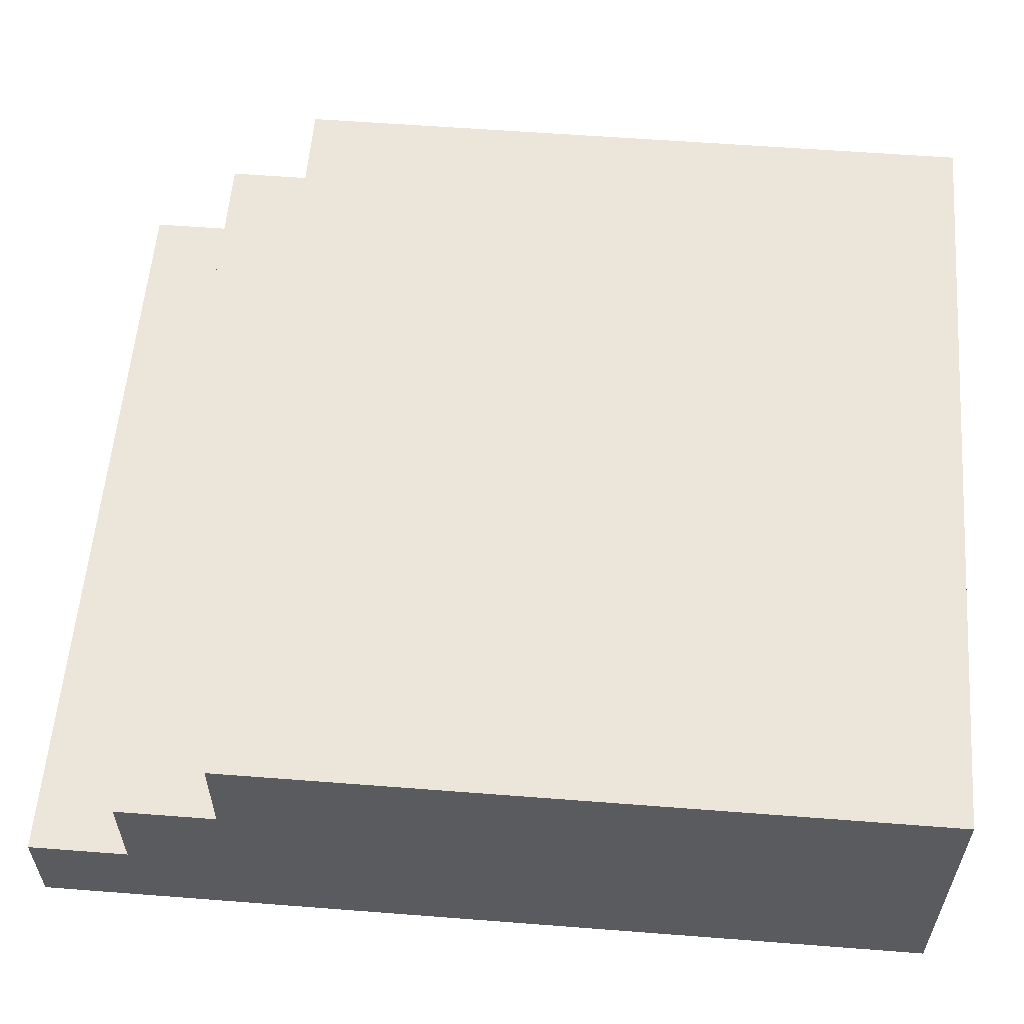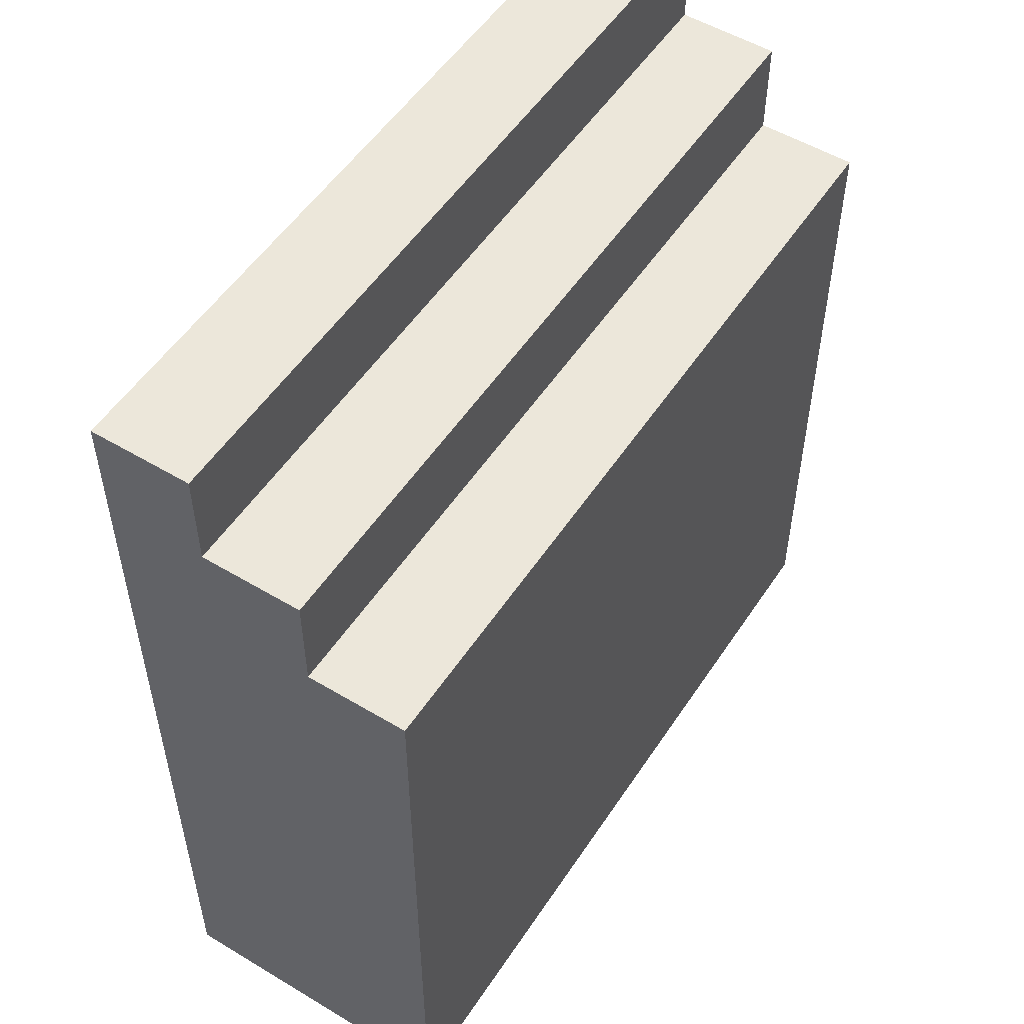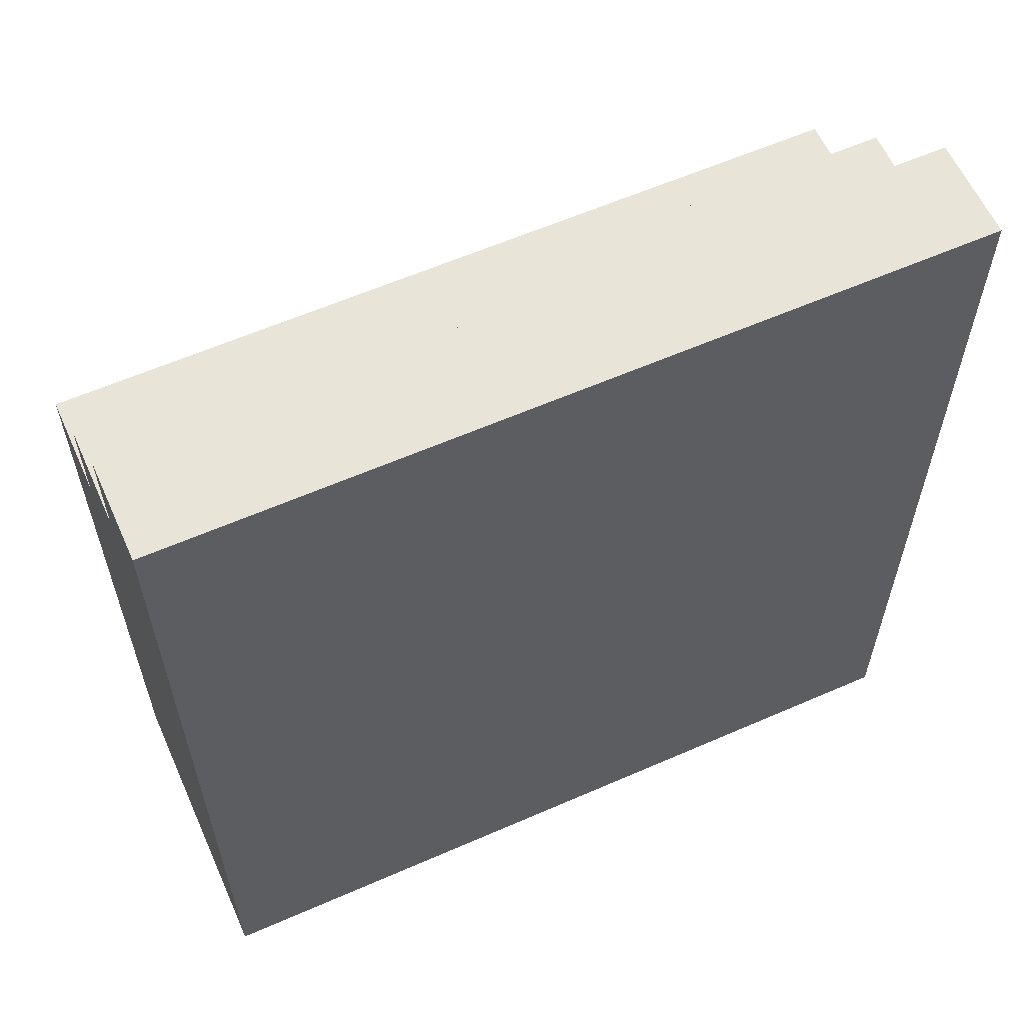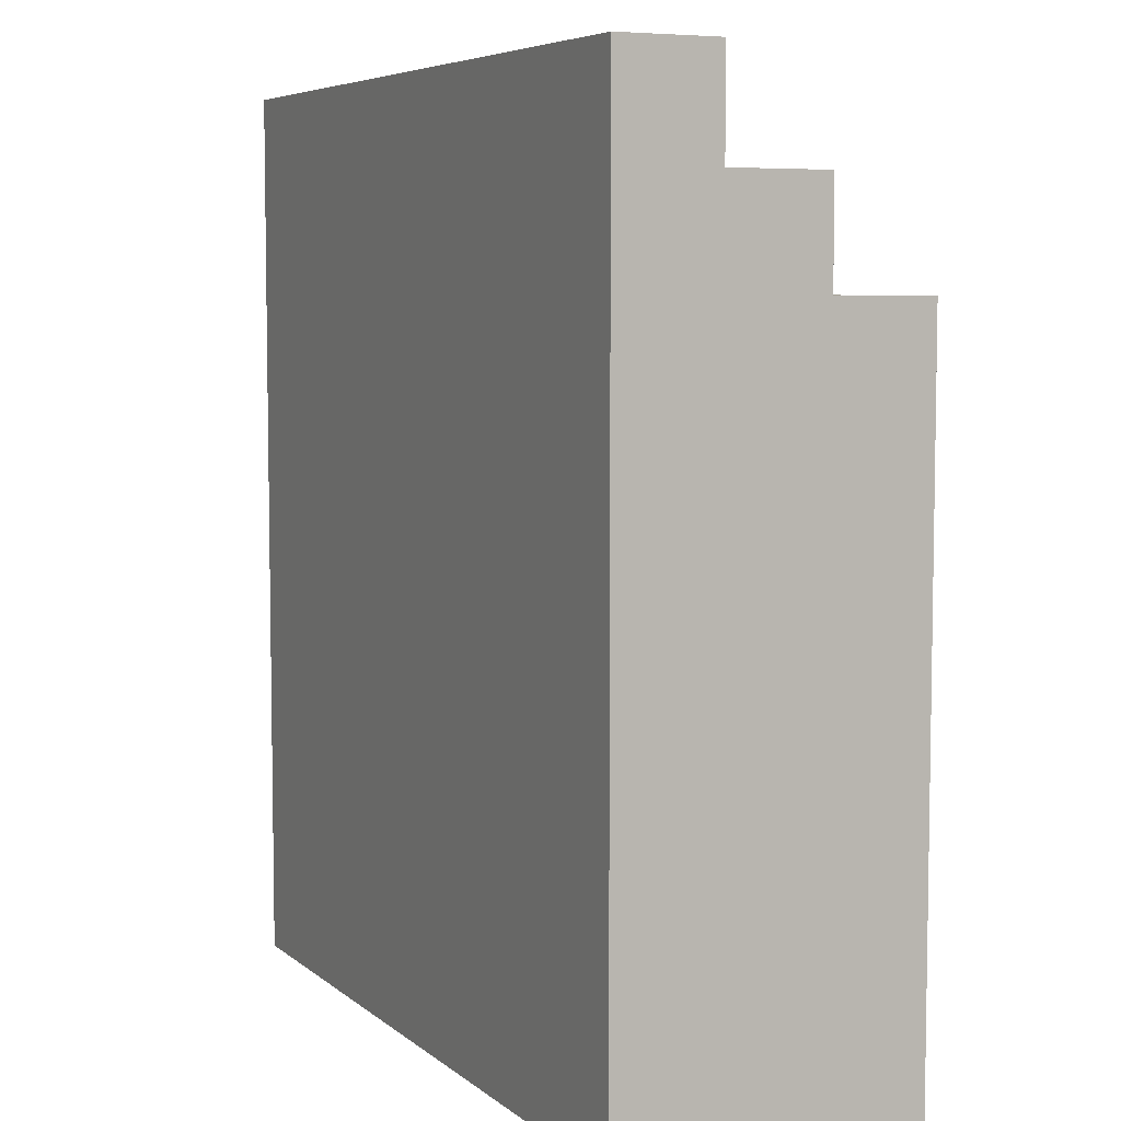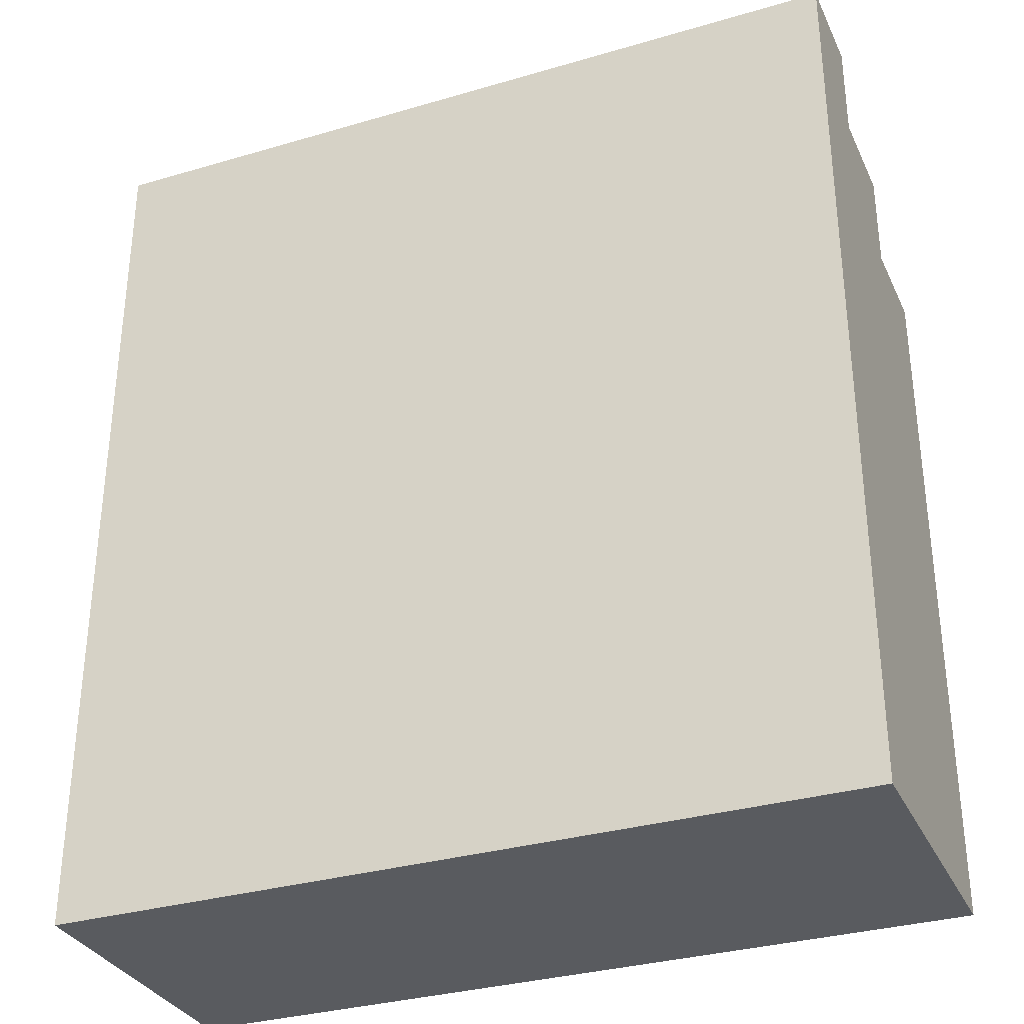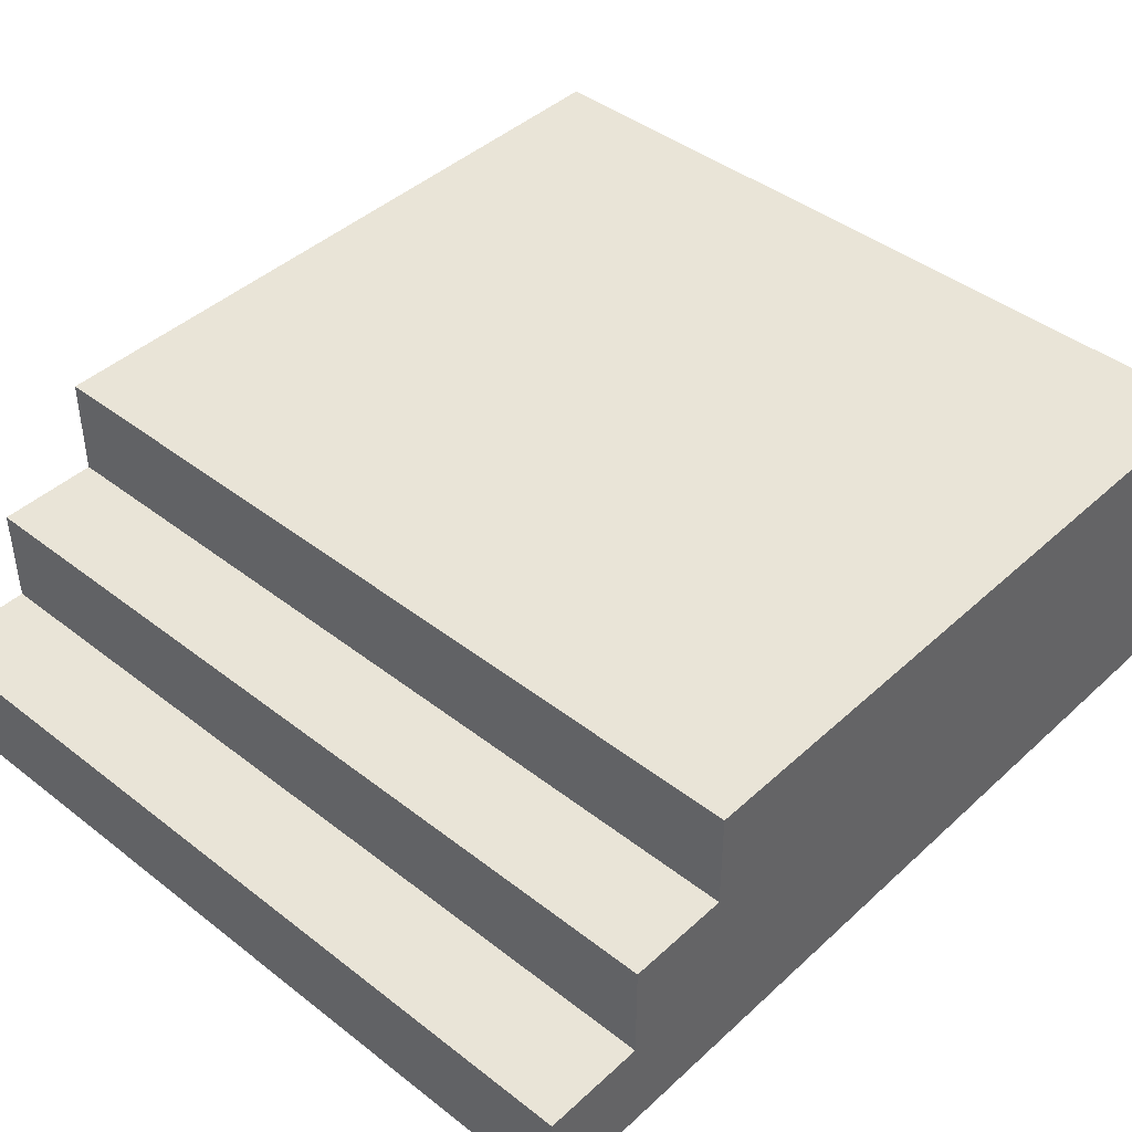
<metadata>
{"format":"obj","ext":"obj","renderer":"f3d","projection":"perspective","resolution":1024,"background":"white","views":[{"elev":57.5,"azim":94.6,"up":"+Y"},{"elev":53.1,"azim":122.7,"up":"+Z"},{"elev":60.4,"azim":-24.1,"up":"+Z"},{"elev":6.2,"azim":64.3,"up":"+Z"},{"elev":-32.5,"azim":22.2,"up":"+Z"},{"elev":42.9,"azim":42.7,"up":"+Y"}]}
</metadata>
<code>
o
v 1.3 3.3 0.8
v 1.3 3.3 0.7
v 1.3 3.3 -0.1
v 1.3 3.4 0.8
v 1.3 3.4 0.7
v 1.3 3.4 0.6
v 1.3 3.5 0.7
v 1.3 3.5 0.6
v 1.3 3.5 0.5
v 1.3 3.6 0.6
v 1.3 3.6 0.5
v 1.3 3.6 -0.1
v 2.1 3.3 0.8
v 2.1 3.3 0.7
v 2.1 3.3 -0.1
v 2.1 3.4 0.8
v 2.1 3.4 0.7
v 2.1 3.4 0.6
v 2.1 3.5 0.7
v 2.1 3.5 0.6
v 2.1 3.5 0.5
v 2.1 3.6 0.6
v 2.1 3.6 0.5
v 2.1 3.6 -0.1
v 1.3 3.3 0.8
v 1.3 3.4 0.8
v 2.1 3.3 0.8
v 2.1 3.4 0.8
v 1.3 3.4 0.7
v 1.3 3.5 0.7
v 2.1 3.4 0.7
v 2.1 3.5 0.7
v 1.3 3.5 0.6
v 1.3 3.6 0.6
v 2.1 3.5 0.6
v 2.1 3.6 0.6
v 1.3 3.3 -0.1
v 1.3 3.6 -0.1
v 2.1 3.3 -0.1
v 2.1 3.6 -0.1
v 1.3 3.3 0.8
v 2.1 3.3 0.8
v 1.3 3.3 0.7
v 2.1 3.3 0.7
v 1.3 3.3 -0.1
v 2.1 3.3 -0.1
v 1.3 3.4 0.8
v 2.1 3.4 0.8
v 1.3 3.4 0.7
v 2.1 3.4 0.7
v 1.3 3.5 0.7
v 2.1 3.5 0.7
v 1.3 3.5 0.6
v 2.1 3.5 0.6
v 1.3 3.6 0.6
v 2.1 3.6 0.6
v 1.3 3.6 0.5
v 2.1 3.6 0.5
v 1.3 3.6 -0.1
v 2.1 3.6 -0.1
f 4 2 1
f 5 3 2
f 5 2 4
f 6 3 5
f 7 6 5
f 8 3 6
f 8 6 7
f 9 3 8
f 10 9 8
f 11 3 9
f 11 9 10
f 12 3 11
f 13 14 16
f 14 15 17
f 16 14 17
f 17 15 18
f 17 18 19
f 18 15 20
f 19 18 20
f 20 15 21
f 20 21 22
f 21 15 23
f 22 21 23
f 23 15 24
f 27 26 25
f 28 26 27
f 31 30 29
f 32 30 31
f 35 34 33
f 36 34 35
f 37 38 39
f 39 38 40
f 43 42 41
f 44 42 43
f 45 44 43
f 46 44 45
f 47 48 49
f 49 48 50
f 51 52 53
f 53 52 54
f 55 56 57
f 57 56 58
f 57 58 59
f 59 58 60

</code>
